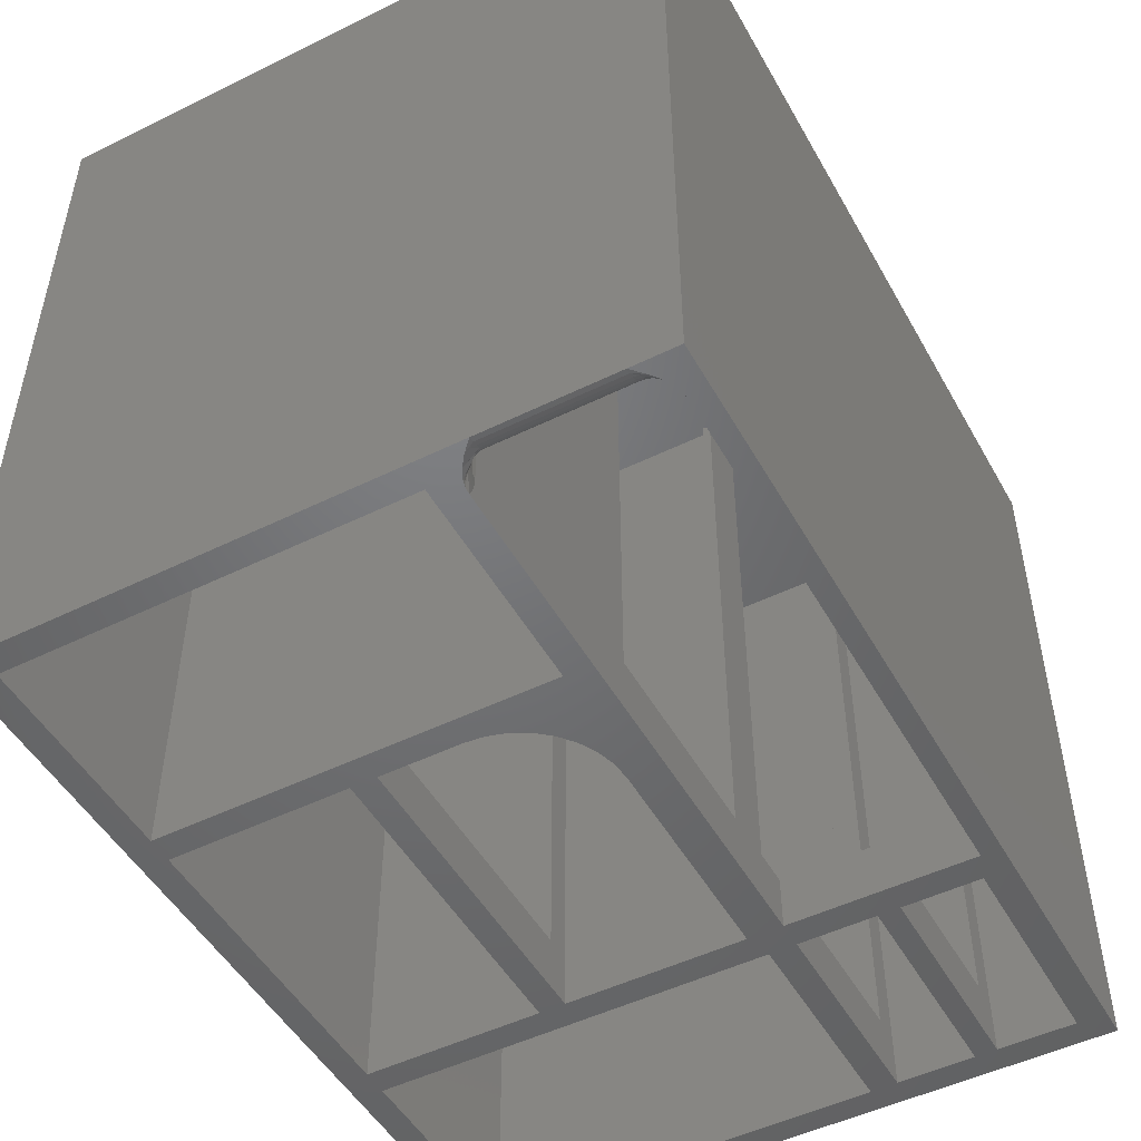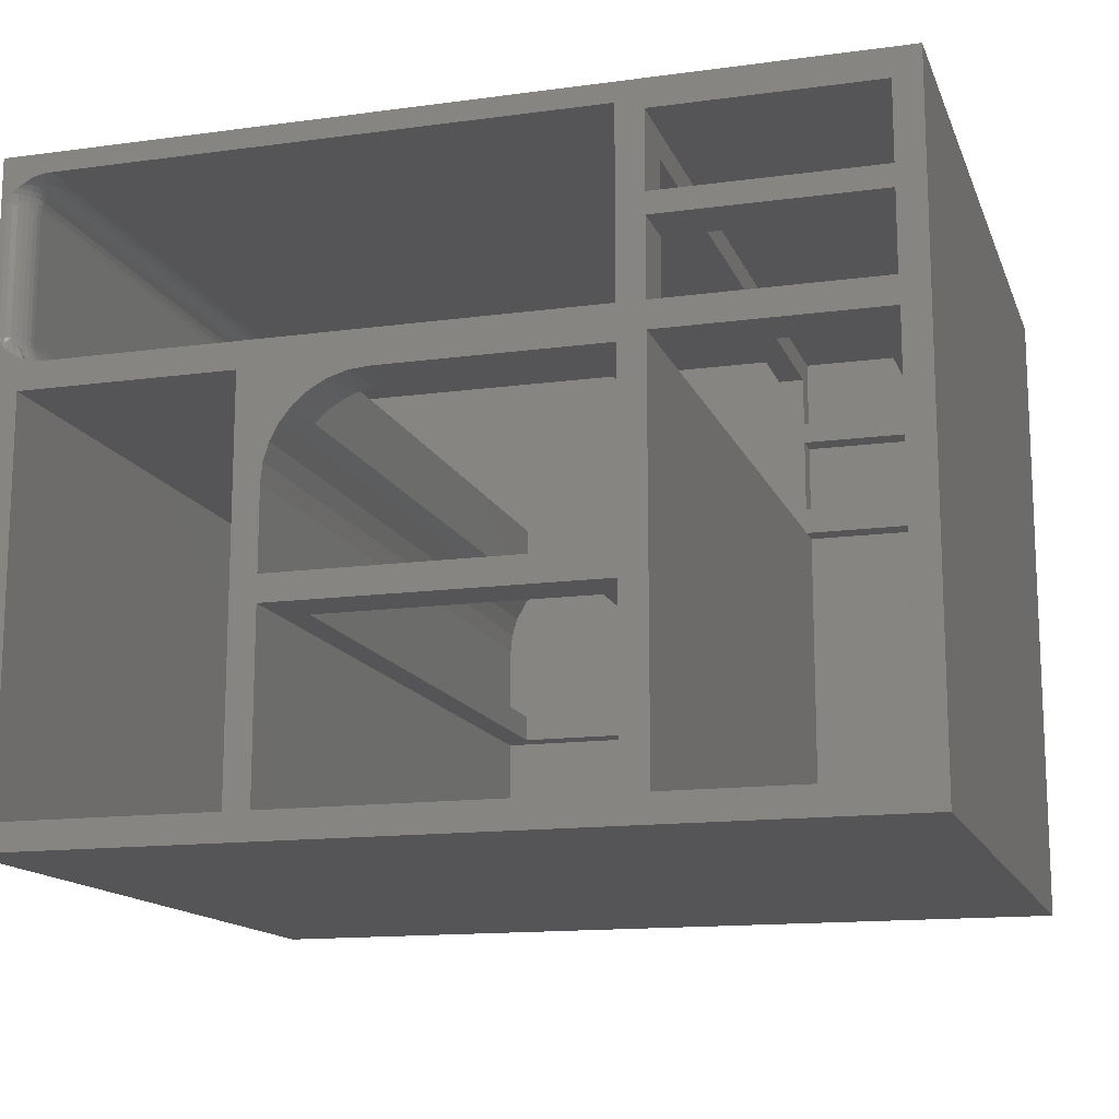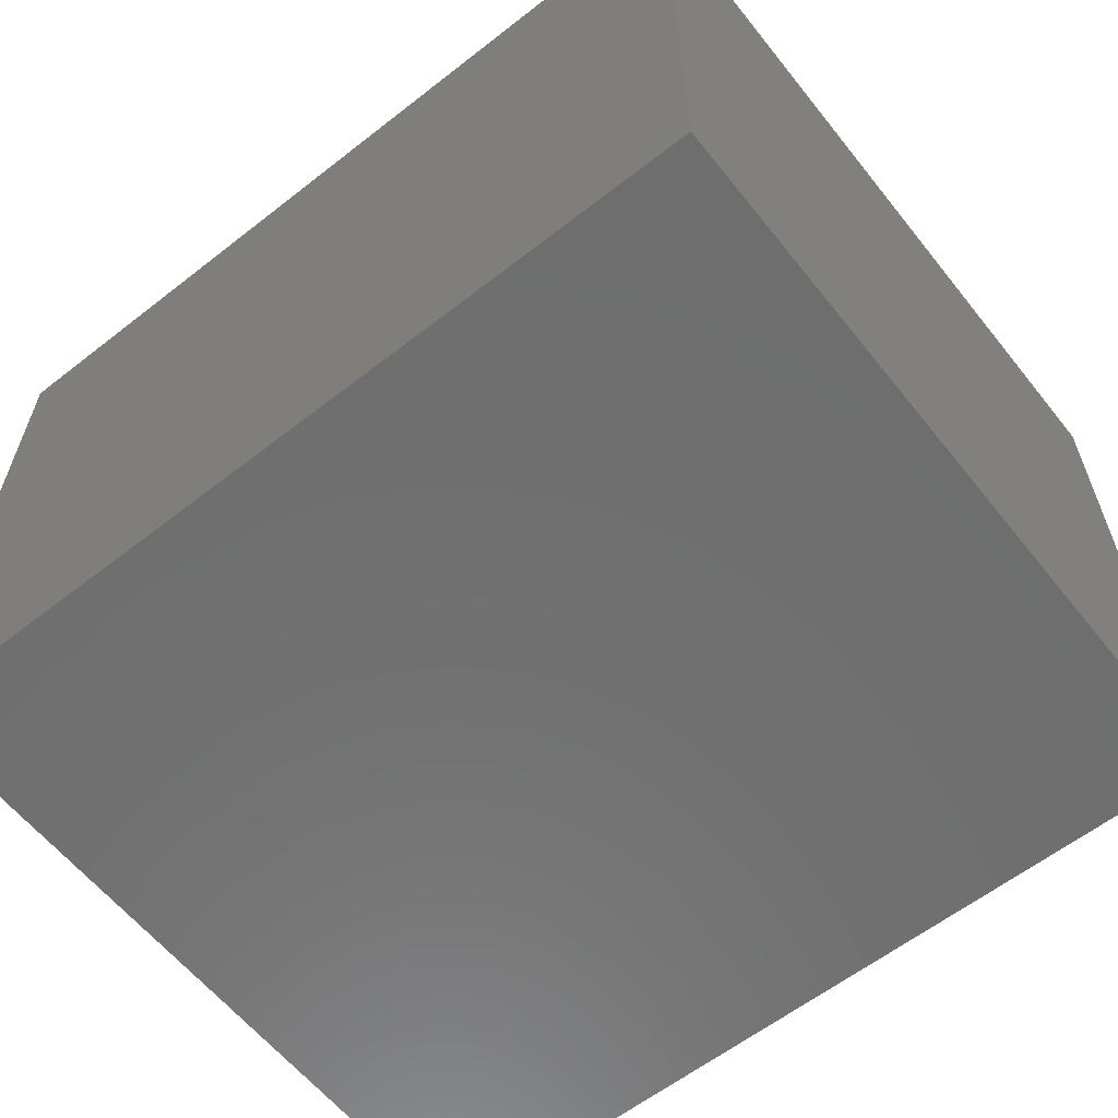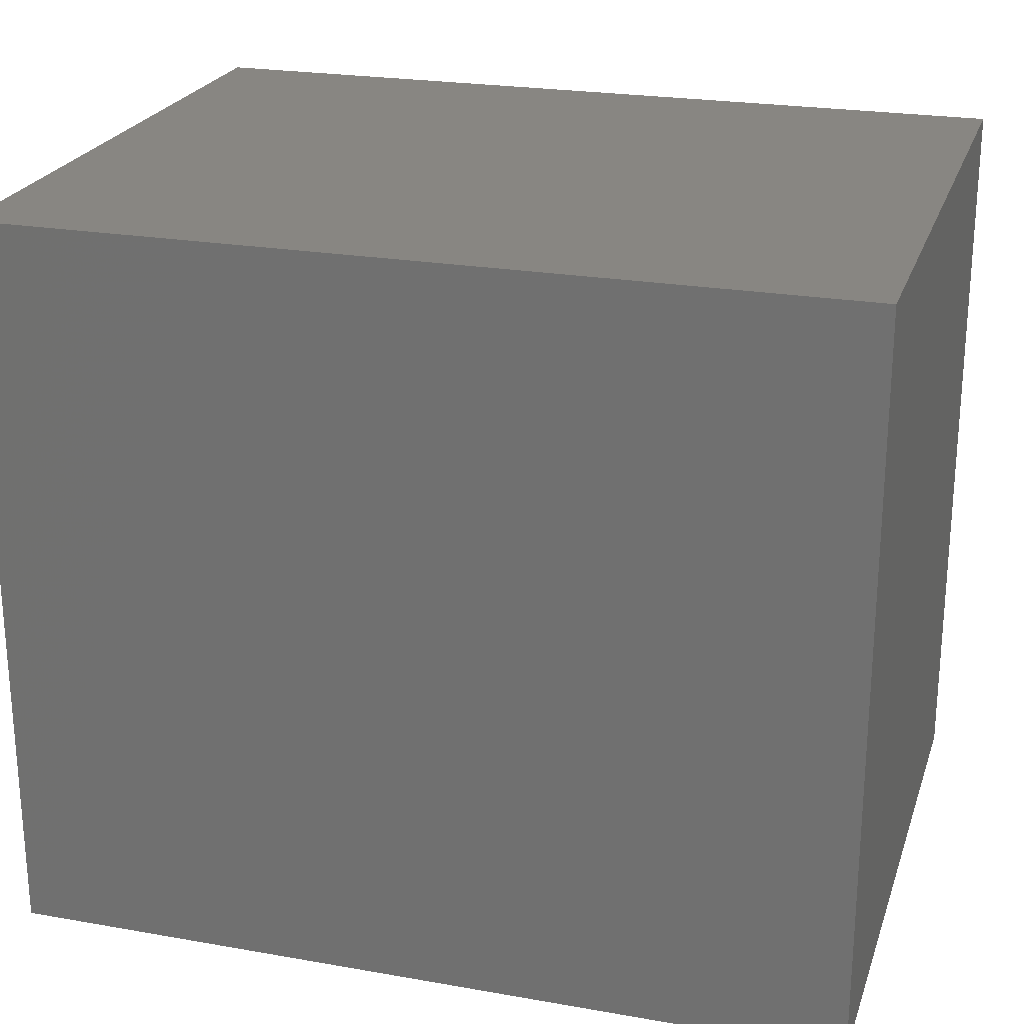
<metadata>
{"format":"stl","ext":"stl","renderer":"f3d","projection":"perspective","resolution":1024,"background":"white","views":[{"elev":-49.6,"azim":-61.5,"up":"+Y"},{"elev":-14.3,"azim":16.5,"up":"+Z"},{"elev":-60.8,"azim":-141.5,"up":"+Z"},{"elev":23.4,"azim":16.5,"up":"+Y"}]}
</metadata>
<code>
# stl→obj: 259 verts, 534 faces
v 0.5156 -0.02344 0.36
v 0.3203 -0.02344 0.36
v 0.3035 -0.02344 0.3584
v 0.2874 -0.02344 0.3535
v 0.2726 -0.02344 0.3455
v 0.2595 -0.02344 0.3349
v 0.2489 -0.02344 0.3218
v 0.2409 -0.02344 0.307
v 0.236 -0.02344 0.2909
v 0.2344 -0.02344 0.2741
v 0.2344 -0.02344 0.2031
v 0.5156 -0.02344 0.2031
v 0.2344 -0.6562 0.2741
v 0.2344 -0.6562 0.2031
v 0.3203 -0.6562 0.36
v 0.3203 -0.6094 0.36
v 0.5156 -0.6562 0.36
v 0.4922 -0.6094 0.36
v 0.4922 -0.04688 0.36
v 0.3203 -0.04688 0.36
v 0.4922 -0.04688 0.3672
v 0.5391 -0.04688 0.3672
v 0.5156 -0.04688 0.3906
v 0.2585 -0.04688 0.36
v 0.2585 -0.04688 0.3338
v 0.2688 -0.04688 0.3429
v 0.5391 -0.04688 0.5215
v 0.5156 -0.04688 0.5215
v 0.5391 -0.04688 0.4766
v 0.5391 -0.04688 0.4577
v 0.7031 -0.04688 0.4577
v 0.7031 -0.04688 0.4766
v 0.5391 -0.04688 0.3906
v 0.7031 -0.04688 0.3672
v 0.7031 -0.04688 0.3906
v 0.2585 -0.04688 0.3906
v 0.2805 -0.04688 0.3502
v 0.2932 -0.04688 0.3556
v 0.3066 -0.04688 0.3589
v 0.2585 -0.6094 0.3338
v 0.2585 -0.6094 0.3906
v 0.2585 -0.6094 0.36
v 0.5156 -0.6094 0.3906
v 0.5391 -0.6094 0.3672
v 0.4922 -0.6094 0.3672
v 0.2688 -0.6094 0.3429
v 0.5391 -0.6094 0.5215
v 0.5391 -0.6094 0.4766
v 0.5156 -0.6094 0.5215
v 0.5391 -0.6094 0.4577
v 0.5391 -0.6094 0.3906
v 0.7031 -0.6094 0.4766
v 0.7031 -0.6094 0.4577
v 0.7031 -0.6094 0.3906
v 0.7031 -0.6094 0.3672
v 0.3066 -0.6094 0.3589
v 0.2932 -0.6094 0.3556
v 0.2805 -0.6094 0.3502
v 0.04059 -0.6562 0.3906
v 0.02344 -0.6562 0.3672
v 0.2116 -0.6562 0.3672
v 0.03422 -0.6562 0.3913
v 0.2344 -0.6562 0.1803
v 0.5156 -0.6562 0.1803
v 0.5156 -0.6562 0.2031
v 0.5391 -0.6562 0.3672
v 3.481e-17 -0.6562 0.5684
v 3.375e-17 -0.6562 0.5512
v 0.03637 -0.6562 0.551
v 0.04059 -0.6562 0.5512
v 0.5156 -0.6562 0.5512
v 0.75 -0.6562 0.5684
v 0.75 -0.6562 -4.592e-17
v 0.7272 -0.6562 0.3672
v 0.7272 -0.6562 0.02344
v 0.5391 -0.6562 0.02344
v 0.5156 -0.6562 0.02344
v 0.2344 -0.6562 0.02344
v 0 -0.6562 0
v 0.2116 -0.6562 0.02344
v 0.02344 -0.6562 0.02344
v 2.392e-17 -0.6562 0.3906
v 0.02787 -0.6562 0.3931
v 0.01965 -0.6562 0.3972
v 0.009977 -0.6562 0.4045
v 2.535e-17 -0.6562 0.4141
v 0.5156 -0.6562 0.3906
v 0.5391 -0.6562 0.3906
v 0.5391 -0.6562 0.4577
v 0.5391 -0.6562 0.4766
v 0.5391 -0.6562 0.5437
v 3.232e-17 -0.6562 0.5278
v 0.009977 -0.6562 0.5373
v 0.0157 -0.6562 0.542
v 0.02371 -0.6562 0.5469
v 0.02996 -0.6562 0.5495
v 0.236 -0.6562 0.2909
v 0.2409 -0.6562 0.307
v 0.2489 -0.6562 0.3218
v 0.2595 -0.6562 0.3349
v 0.2726 -0.6562 0.3455
v 0.2874 -0.6562 0.3535
v 0.3035 -0.6562 0.3584
v 0.7266 -0.6562 0.5437
v 0.7266 -0.6562 0.4766
v 0.7266 -0.6562 0.4577
v 0.7266 -0.6562 0.3906
v 0.4922 -0.6094 0.2031
v 0.2585 -0.6094 0.2031
v 0.2585 -0.04688 0.2031
v 0.4922 -0.04688 0.2031
v 0.2585 -0.04688 0.1803
v 0.4922 -0.04688 0.1803
v 0.2585 -0.6094 0.1803
v 0.4922 -0.6094 0.1803
v 0.004572 -0.6558 0.5278
v 0.004572 -0.6558 0.4141
v 0.008969 -0.6545 0.5278
v 0.008969 -0.6545 0.4141
v 0.01302 -0.6523 0.5278
v 0.01302 -0.6523 0.4141
v 0.01657 -0.6494 0.5278
v 0.01657 -0.6494 0.4141
v 0.01949 -0.6458 0.5278
v 0.01949 -0.6458 0.4141
v 0.02165 -0.6418 0.5278
v 0.02165 -0.6418 0.4141
v 0.02299 -0.6374 0.5278
v 0.02299 -0.6374 0.4141
v 0.02344 -0.6328 0.5278
v 0.02344 -0.6328 0.4141
v 0.02344 -0.04688 0.5278
v 0.02344 -0.04688 0.4141
v 0.04405 -0.6488 0.5512
v 0.04616 -0.641 0.5512
v 0.04688 -0.6328 0.5512
v 0.04688 -0.02344 0.5512
v 0.5156 -0.02344 0.5512
v 0.04688 -0.6328 0.3906
v 0.04616 -0.641 0.3906
v 0.04405 -0.6488 0.3906
v 0.5156 -0.02344 0.3906
v 0.04688 -0.02344 0.3906
v 0.009141 -0.6549 0.4095
v 0.01689 -0.6497 0.4095
v 0.01986 -0.6461 0.4095
v 0.02097 -0.6468 0.4051
v 0.03152 -0.6539 0.3924
v 0.02815 -0.6516 0.3946
v 0.0252 -0.6496 0.3975
v 0.02277 -0.648 0.401
v 0.03128 -0.6458 0.3946
v 0.0332 -0.6394 0.3946
v 0.0423 -0.6328 0.3911
v 0.03791 -0.6328 0.3924
v 0.03385 -0.6328 0.3946
v 0.02739 -0.6328 0.401
v 0.02972 -0.6387 0.3975
v 0.0303 -0.6328 0.3975
v 0.02686 -0.6382 0.401
v 0.02522 -0.6328 0.4051
v 0.02474 -0.6377 0.4051
v 0.02389 -0.6328 0.4095
v 0.02343 -0.6375 0.4095
v 0.0253 -0.6433 0.401
v 0.028 -0.6444 0.3975
v 0.0233 -0.6425 0.4051
v 0.02207 -0.642 0.4095
v 0.02395 -0.04202 0.4092
v 0.04398 -0.02362 0.3908
v 0.02546 -0.03734 0.4045
v 0.02805 -0.03291 0.4001
v 0.03054 -0.03007 0.3973
v 0.03346 -0.02765 0.3948
v 0.03674 -0.02574 0.3929
v 0.03847 -0.025 0.3922
v 0.04029 -0.02438 0.3916
v 0.0421 -0.02393 0.3911
v 0.02395 -0.04202 0.5326
v 0.03346 -0.02765 0.547
v 0.03674 -0.02574 0.5489
v 0.03054 -0.03007 0.5446
v 0.02805 -0.03291 0.5418
v 0.02546 -0.03734 0.5373
v 0.03847 -0.025 0.5497
v 0.04029 -0.02438 0.5503
v 0.0421 -0.02393 0.5507
v 0.04398 -0.02362 0.5511
v 0.0423 -0.6328 0.5508
v 0.02389 -0.6328 0.5324
v 0.03791 -0.6328 0.5494
v 0.03385 -0.6328 0.5473
v 0.0303 -0.6328 0.5444
v 0.02739 -0.6328 0.5408
v 0.02522 -0.6328 0.5368
v 0.0332 -0.6394 0.5473
v 0.009141 -0.6549 0.5324
v 0.03152 -0.6539 0.5494
v 0.02815 -0.6516 0.5473
v 0.02143 -0.6542 0.5444
v 0.01937 -0.6522 0.5408
v 0.01522 -0.6556 0.5408
v 0.03128 -0.6458 0.5473
v 0.02972 -0.6387 0.5444
v 0.02686 -0.6382 0.5408
v 0.02474 -0.6377 0.5368
v 0.02343 -0.6375 0.5324
v 0.028 -0.6444 0.5444
v 0.0253 -0.6433 0.5408
v 0.0233 -0.6425 0.5368
v 0.02207 -0.642 0.5324
v 0.0252 -0.6496 0.5444
v 0.02277 -0.648 0.5408
v 0.02097 -0.6468 0.5368
v 0.01986 -0.6461 0.5324
v 0.01783 -0.6506 0.5368
v 0.01689 -0.6497 0.5324
v 0.01401 -0.6538 0.5368
v 0.01327 -0.6527 0.5324
v 0.75 0 0.5684
v 3.481e-17 0 0.5684
v 0 0 0
v 0.75 0 -4.592e-17
v 0.5156 -0.02344 0.1803
v 0.2344 -0.02344 0.1803
v 0.2344 -0.02344 0.02344
v 0.5156 -0.02344 0.02344
v 0.5391 -0.02344 0.4766
v 0.7266 -0.02344 0.4766
v 0.5391 -0.02344 0.5437
v 0.7266 -0.02344 0.5437
v 0.5391 -0.02344 0.3906
v 0.7266 -0.02344 0.3906
v 0.7266 -0.02344 0.4577
v 0.5391 -0.02344 0.4577
v 0.7272 -0.02344 0.3672
v 0.5391 -0.02344 0.3672
v 0.5391 -0.02344 0.02344
v 0.7272 -0.02344 0.02344
v 0.02344 -0.02344 0.02344
v 0.2116 -0.02344 0.02344
v 0.02344 -0.02344 0.3516
v 0.2116 -0.02344 0.3516
v 0.02344 -0.02374 0.3546
v 0.02344 -0.02463 0.3575
v 0.02344 -0.02607 0.3602
v 0.02344 -0.02801 0.3626
v 0.02344 -0.03038 0.3646
v 0.02344 -0.03308 0.366
v 0.02344 -0.03601 0.3669
v 0.02344 -0.03906 0.3672
v 0.2116 -0.03906 0.3672
v 0.2116 -0.02801 0.3626
v 0.2116 -0.02607 0.3602
v 0.2116 -0.02463 0.3575
v 0.2116 -0.02374 0.3546
v 0.2116 -0.03601 0.3669
v 0.2116 -0.03308 0.366
v 0.2116 -0.03038 0.3646
f 1 2 3
f 1 3 4
f 1 4 5
f 1 5 6
f 1 6 7
f 1 7 8
f 1 8 9
f 1 9 10
f 1 10 11
f 1 11 12
f 13 14 10
f 10 14 11
f 15 16 17
f 17 16 18
f 17 18 1
f 1 18 19
f 1 19 2
f 2 19 20
f 21 22 23
f 24 25 26
f 23 27 28
f 29 27 23
f 29 23 30
f 29 30 31
f 29 31 32
f 33 30 23
f 33 23 22
f 33 22 34
f 33 34 35
f 36 24 26
f 36 26 37
f 36 37 38
f 36 38 39
f 36 39 20
f 36 20 19
f 36 19 21
f 36 21 23
f 40 25 24
f 41 42 36
f 36 42 40
f 36 40 24
f 43 44 45
f 46 40 42
f 47 48 49
f 50 51 49
f 50 49 48
f 50 48 52
f 50 52 53
f 44 43 49
f 44 49 51
f 44 51 54
f 44 54 55
f 41 43 45
f 41 45 18
f 41 18 16
f 41 16 56
f 41 56 57
f 41 57 58
f 41 58 46
f 41 46 42
f 59 60 61
f 59 62 60
f 63 64 14
f 65 14 64
f 65 64 66
f 65 66 17
f 67 68 69
f 67 69 70
f 67 70 71
f 67 71 72
f 73 72 74
f 73 74 75
f 73 75 76
f 73 76 77
f 73 77 78
f 73 78 79
f 79 78 80
f 79 80 81
f 79 81 60
f 79 60 82
f 82 60 62
f 82 62 83
f 82 83 84
f 82 84 85
f 82 85 86
f 87 59 61
f 87 61 15
f 87 15 17
f 87 17 66
f 87 66 88
f 87 88 89
f 71 87 89
f 71 89 90
f 71 90 91
f 71 91 72
f 68 92 93
f 68 93 94
f 68 94 95
f 68 95 96
f 68 96 69
f 61 80 78
f 61 78 63
f 61 63 14
f 61 14 13
f 61 13 97
f 61 97 98
f 61 98 99
f 61 99 100
f 61 100 101
f 61 101 102
f 61 102 103
f 61 103 15
f 72 91 104
f 72 104 105
f 72 105 106
f 72 106 107
f 72 107 74
f 88 66 107
f 107 66 74
f 90 89 105
f 105 89 106
f 64 77 66
f 66 77 76
f 46 100 40
f 100 99 40
f 102 57 103
f 58 57 102
f 101 58 102
f 101 46 58
f 46 101 100
f 38 4 3
f 4 38 37
f 37 5 4
f 26 5 37
f 6 5 26
f 25 40 99
f 25 99 7
f 25 7 6
f 25 6 26
f 57 56 103
f 103 56 16
f 103 16 15
f 38 3 39
f 39 3 2
f 39 2 20
f 98 7 99
f 7 98 8
f 8 98 97
f 8 97 9
f 9 97 13
f 9 13 10
f 65 108 14
f 14 108 109
f 14 109 11
f 11 109 110
f 11 110 12
f 12 110 111
f 12 111 65
f 65 111 108
f 110 112 111
f 111 112 113
f 114 112 109
f 109 112 110
f 108 111 115
f 115 111 113
f 45 21 18
f 18 21 19
f 109 108 114
f 114 108 115
f 65 17 12
f 12 17 1
f 92 86 116
f 116 86 117
f 116 117 118
f 118 117 119
f 118 119 120
f 120 119 121
f 120 121 122
f 122 121 123
f 122 123 124
f 124 123 125
f 124 125 126
f 126 125 127
f 126 127 128
f 128 127 129
f 128 129 130
f 130 129 131
f 130 131 132
f 132 131 133
f 71 70 134
f 71 134 135
f 71 135 136
f 71 136 137
f 71 137 138
f 87 43 139
f 87 139 140
f 87 140 141
f 87 141 59
f 23 142 36
f 36 142 143
f 36 143 41
f 41 143 139
f 41 139 43
f 143 142 137
f 137 142 138
f 85 144 117
f 85 117 86
f 84 145 121
f 121 85 84
f 144 85 121
f 119 144 121
f 119 117 144
f 146 145 147
f 83 62 148
f 83 148 149
f 83 149 150
f 83 150 151
f 83 151 147
f 83 147 145
f 83 145 84
f 152 149 148
f 152 148 62
f 152 62 59
f 152 59 141
f 152 141 153
f 153 141 140
f 153 140 139
f 153 139 154
f 153 154 155
f 153 155 156
f 157 158 159
f 159 158 153
f 159 153 156
f 158 157 160
f 160 157 161
f 160 161 162
f 162 161 163
f 162 163 164
f 164 163 131
f 164 131 129
f 121 145 123
f 123 145 146
f 123 146 125
f 165 150 166
f 166 150 149
f 166 149 152
f 150 165 151
f 151 165 167
f 151 167 147
f 147 167 168
f 147 168 146
f 146 168 127
f 146 127 125
f 160 166 158
f 158 166 152
f 158 152 153
f 166 160 165
f 165 160 162
f 165 162 167
f 167 162 164
f 167 164 168
f 168 164 129
f 168 129 127
f 163 169 131
f 169 133 131
f 170 154 143
f 154 139 143
f 171 169 163
f 161 171 163
f 171 161 157
f 157 172 171
f 172 157 159
f 173 172 159
f 174 173 159
f 156 174 159
f 175 174 156
f 155 175 156
f 176 175 155
f 177 176 155
f 178 177 155
f 154 178 155
f 170 178 154
f 169 179 133
f 179 132 133
f 180 174 181
f 173 174 180
f 182 173 180
f 172 173 182
f 183 172 182
f 171 172 183
f 184 171 183
f 169 171 184
f 179 169 184
f 174 175 181
f 181 175 176
f 181 176 185
f 185 176 177
f 185 177 186
f 186 177 178
f 186 178 187
f 187 178 170
f 187 170 188
f 188 170 143
f 188 143 137
f 189 188 136
f 188 137 136
f 179 190 132
f 190 130 132
f 187 188 189
f 186 187 189
f 185 186 189
f 191 185 189
f 181 185 191
f 180 181 191
f 192 180 191
f 182 180 192
f 193 182 192
f 183 182 193
f 194 183 193
f 184 183 194
f 195 184 194
f 179 184 195
f 190 179 195
f 135 134 196
f 189 135 196
f 116 93 92
f 197 93 116
f 118 197 116
f 135 189 136
f 191 189 196
f 69 96 198
f 199 198 96
f 200 95 94
f 94 201 200
f 202 94 93
f 70 69 198
f 70 198 203
f 70 203 134
f 191 196 192
f 192 196 204
f 192 204 193
f 193 204 205
f 193 205 194
f 194 205 206
f 194 206 195
f 195 206 207
f 195 207 190
f 190 207 128
f 190 128 130
f 134 203 196
f 196 203 208
f 196 208 204
f 204 208 209
f 204 209 205
f 205 209 210
f 205 210 206
f 206 210 211
f 206 211 207
f 207 211 126
f 207 126 128
f 198 199 203
f 203 199 212
f 203 212 208
f 208 212 213
f 208 213 209
f 209 213 214
f 209 214 210
f 210 214 215
f 210 215 211
f 211 215 124
f 211 124 126
f 96 95 199
f 199 95 200
f 199 200 212
f 212 200 201
f 212 201 213
f 213 201 216
f 213 216 214
f 214 216 217
f 214 217 215
f 215 217 122
f 215 122 124
f 94 202 201
f 201 202 218
f 201 218 216
f 216 218 219
f 216 219 217
f 217 219 120
f 217 120 122
f 202 93 218
f 218 93 197
f 218 197 219
f 219 197 118
f 219 118 120
f 142 23 138
f 138 23 28
f 138 28 71
f 71 28 49
f 71 49 87
f 87 49 43
f 72 220 67
f 67 220 221
f 221 222 79
f 221 79 82
f 221 82 86
f 221 86 92
f 221 92 68
f 221 68 67
f 79 222 73
f 73 222 223
f 47 49 27
f 27 49 28
f 63 114 64
f 64 114 115
f 64 115 224
f 224 115 113
f 224 113 225
f 225 113 112
f 225 112 63
f 63 112 114
f 63 78 225
f 225 78 226
f 77 64 227
f 227 64 224
f 78 77 226
f 226 77 227
f 226 227 225
f 225 227 224
f 228 29 229
f 229 29 32
f 229 32 105
f 105 32 52
f 105 52 90
f 90 52 48
f 90 48 91
f 91 48 47
f 91 47 230
f 230 47 27
f 230 27 228
f 228 27 29
f 31 53 32
f 32 53 52
f 104 91 231
f 231 91 230
f 105 104 229
f 229 104 231
f 228 229 230
f 230 229 231
f 232 33 233
f 233 33 35
f 233 35 107
f 107 35 54
f 107 54 88
f 88 54 51
f 89 50 106
f 106 50 53
f 106 53 234
f 234 53 31
f 234 31 235
f 235 31 30
f 30 33 235
f 235 33 232
f 89 88 50
f 50 88 51
f 34 55 35
f 35 55 54
f 107 106 233
f 233 106 234
f 232 233 235
f 235 233 234
f 44 22 45
f 45 22 21
f 66 44 74
f 74 44 55
f 74 55 236
f 236 55 34
f 236 34 237
f 237 34 22
f 44 66 76
f 238 237 76
f 76 237 22
f 76 22 44
f 75 74 239
f 239 74 236
f 76 75 238
f 238 75 239
f 238 239 237
f 237 239 236
f 240 241 242
f 242 241 243
f 242 244 245
f 240 242 245
f 240 245 246
f 240 246 247
f 240 247 248
f 240 248 249
f 240 249 250
f 240 250 251
f 240 251 60
f 240 60 81
f 61 60 252
f 252 60 251
f 252 80 61
f 253 254 255
f 253 255 256
f 253 256 243
f 241 80 252
f 241 252 257
f 241 257 258
f 241 258 259
f 241 259 253
f 241 253 243
f 253 246 254
f 254 246 245
f 254 245 255
f 255 245 244
f 255 244 256
f 256 244 242
f 256 242 243
f 246 253 247
f 247 253 259
f 247 259 248
f 248 259 258
f 248 258 249
f 249 258 257
f 249 257 250
f 250 257 252
f 250 252 251
f 81 80 240
f 240 80 241
f 222 221 223
f 223 221 220
f 223 220 73
f 73 220 72

</code>
